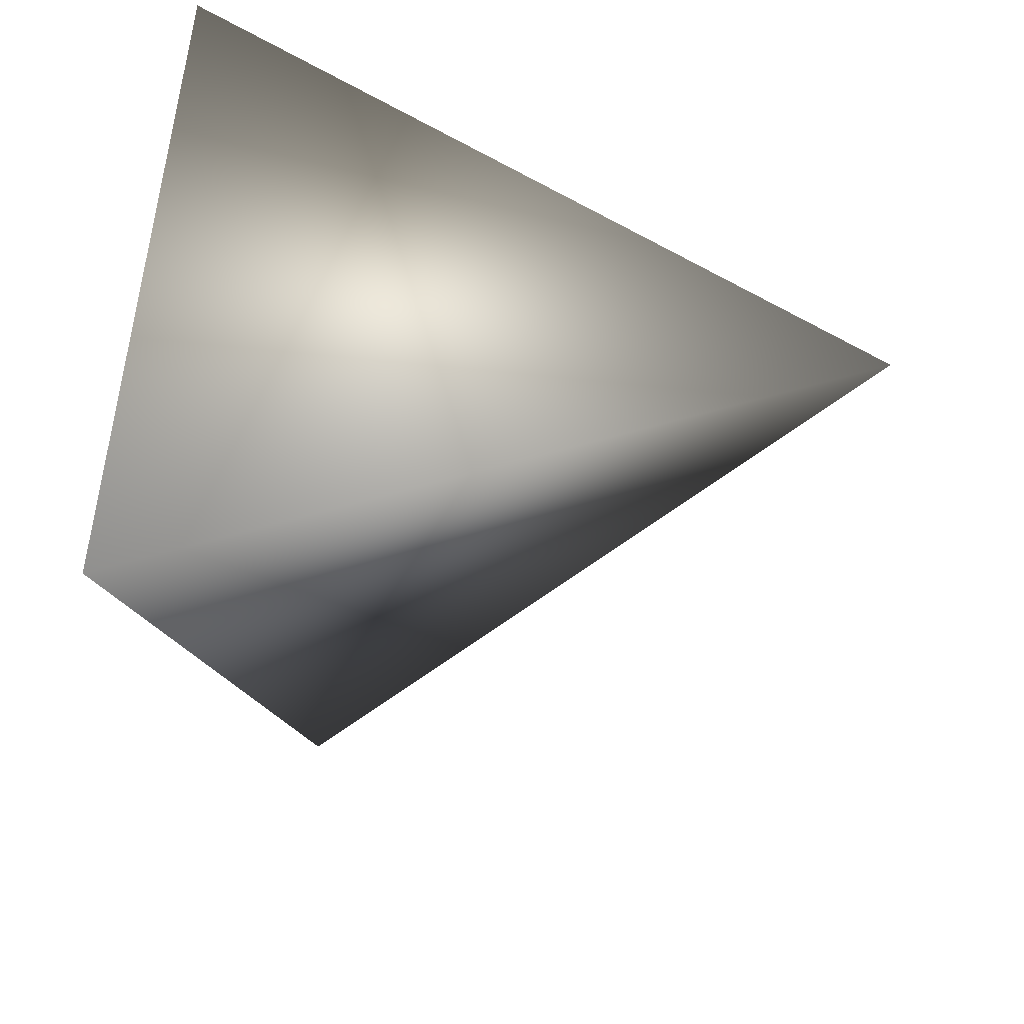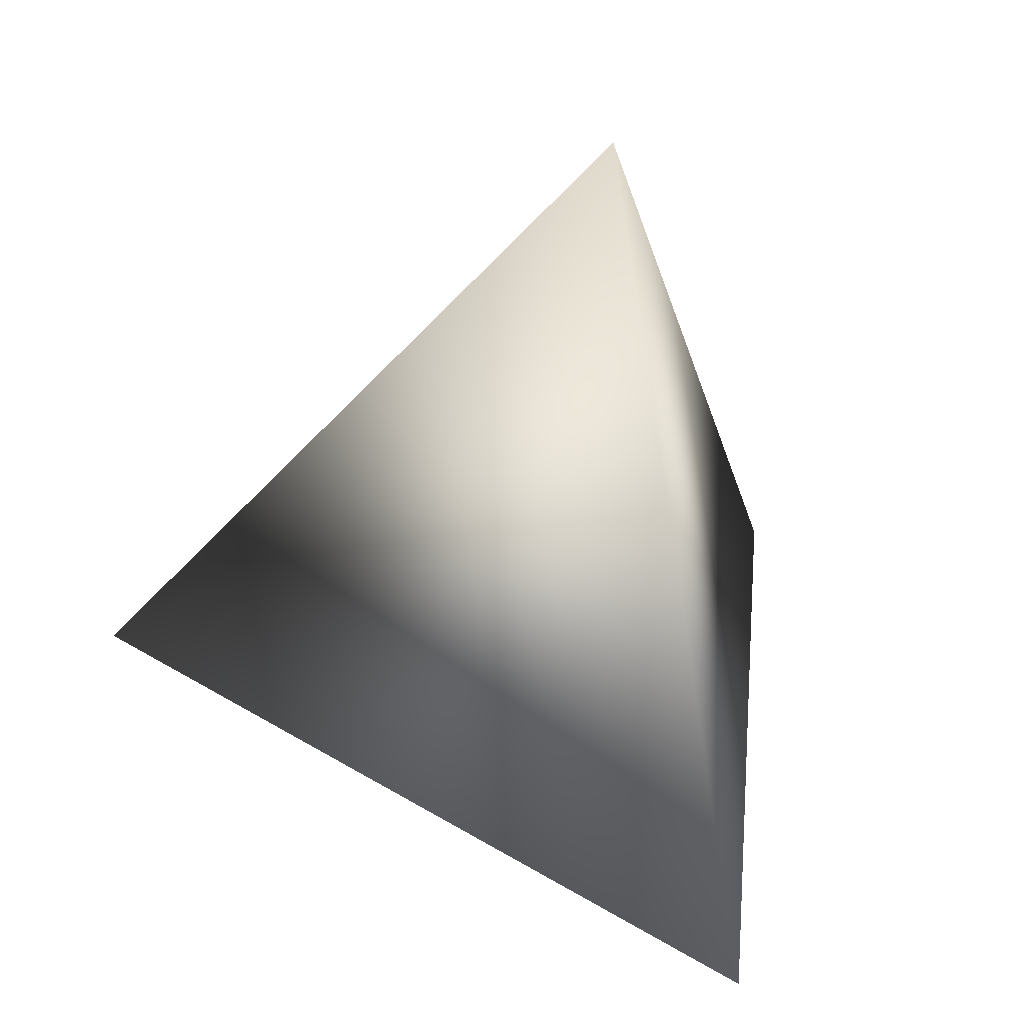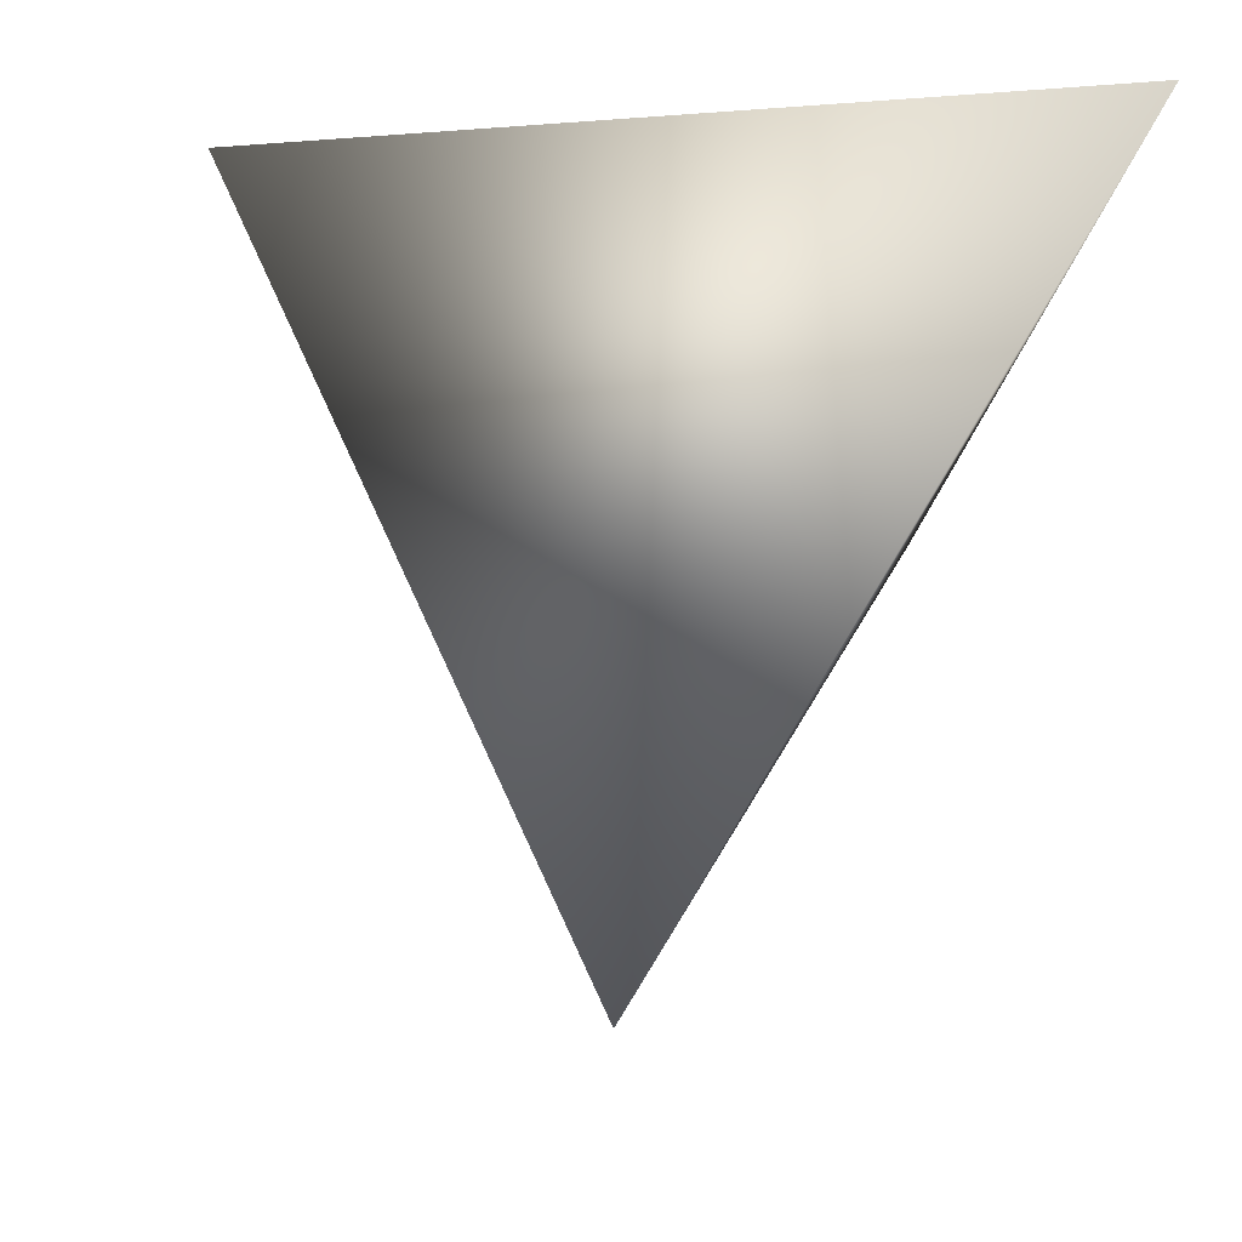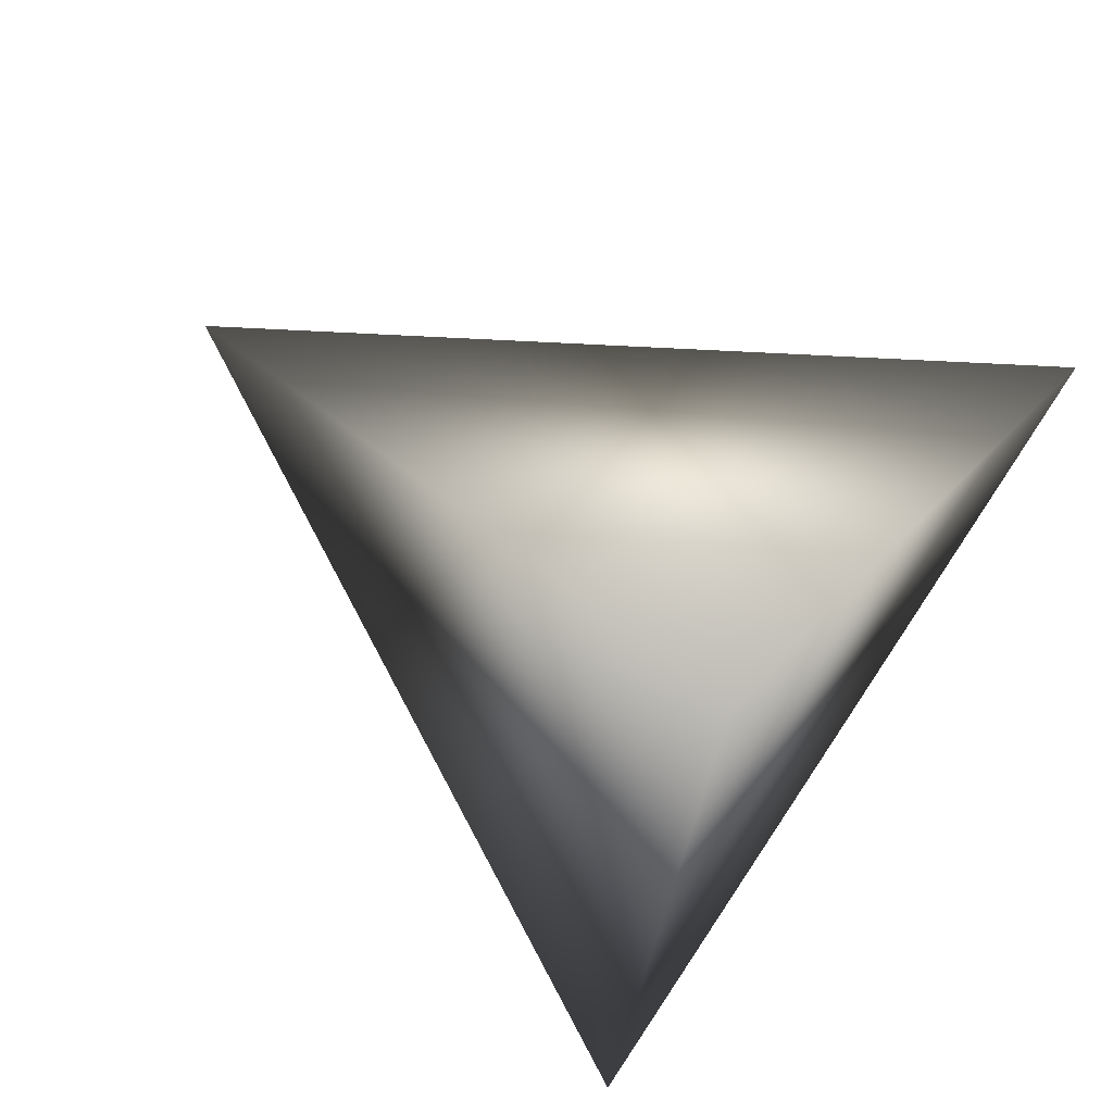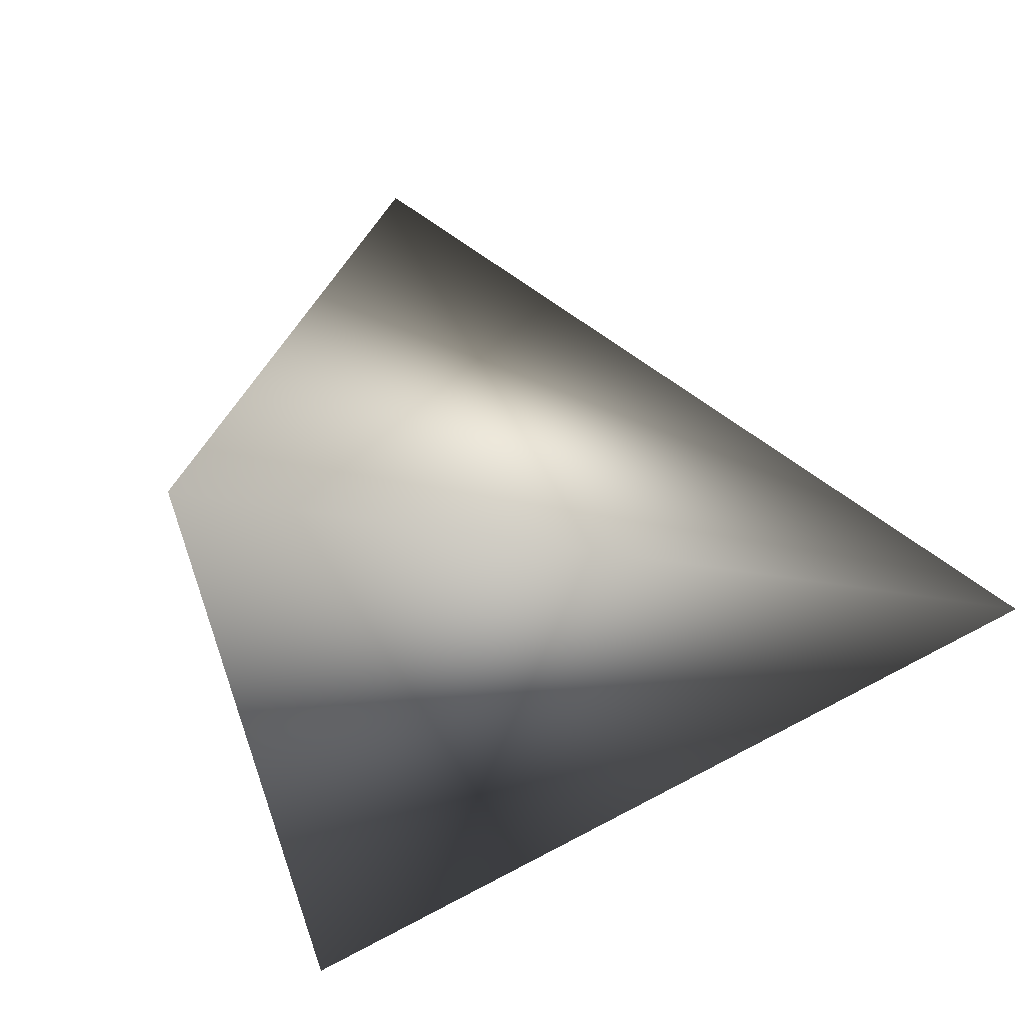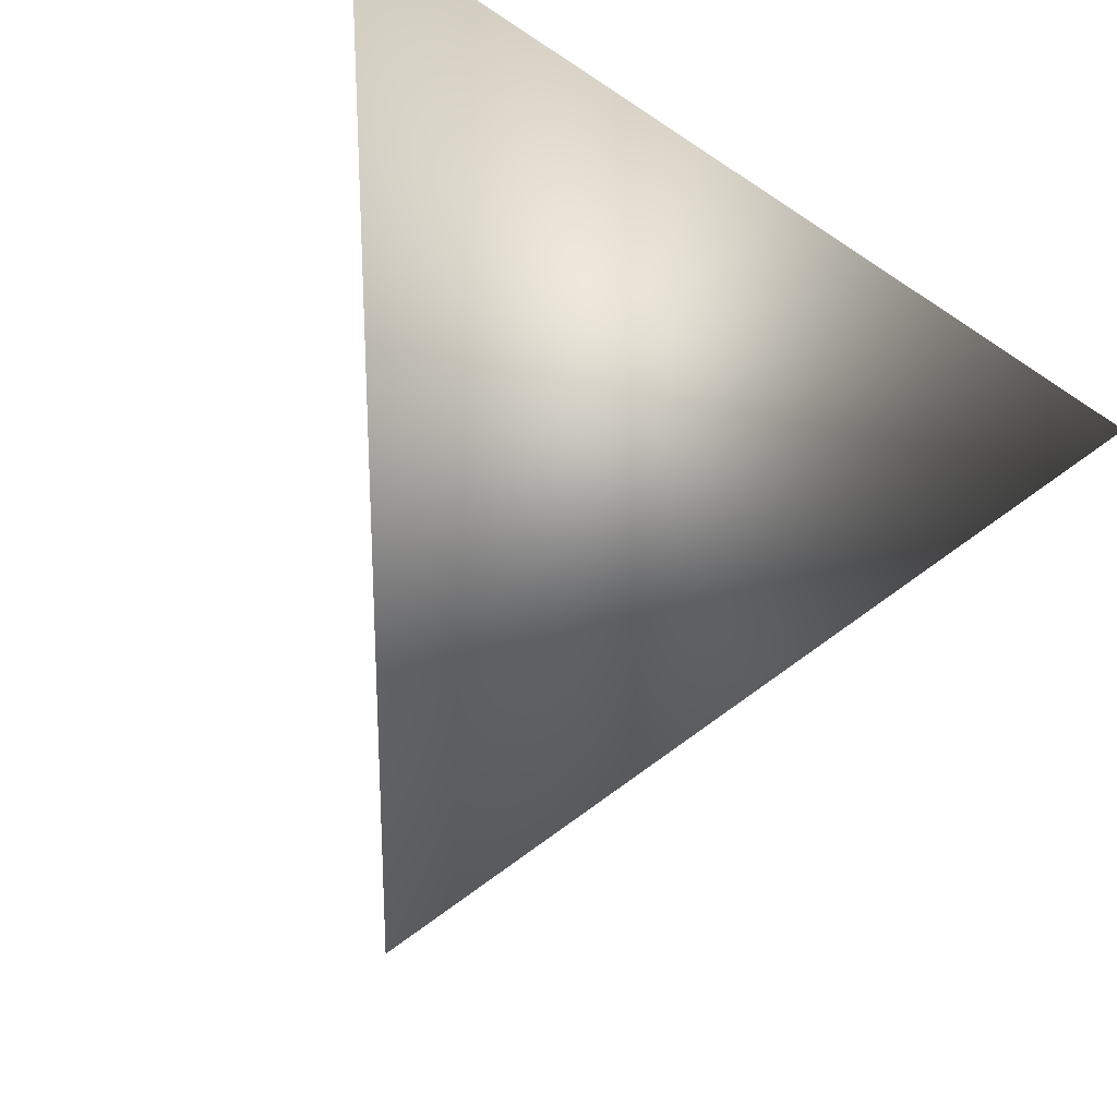
<metadata>
{"format":"obj","ext":"obj","renderer":"f3d","projection":"perspective","resolution":1024,"background":"white","views":[{"elev":-67.8,"azim":177.5,"up":"+Z"},{"elev":-46.4,"azim":-101.7,"up":"+Y"},{"elev":76.3,"azim":-84.9,"up":"+Y"},{"elev":48.2,"azim":28.4,"up":"+Y"},{"elev":40.9,"azim":73.7,"up":"+Y"},{"elev":-14.7,"azim":61.1,"up":"+Y"}]}
</metadata>
<code>
v -2.518 3.874 -0.6435
v -2.522 3.989 -0.3665
v -2.575 3.697 -0.4082
v -2.778 3.9 -0.4954
f 1 3 4
f 1 2 3
f 4 2 1
f 3 2 4

</code>
